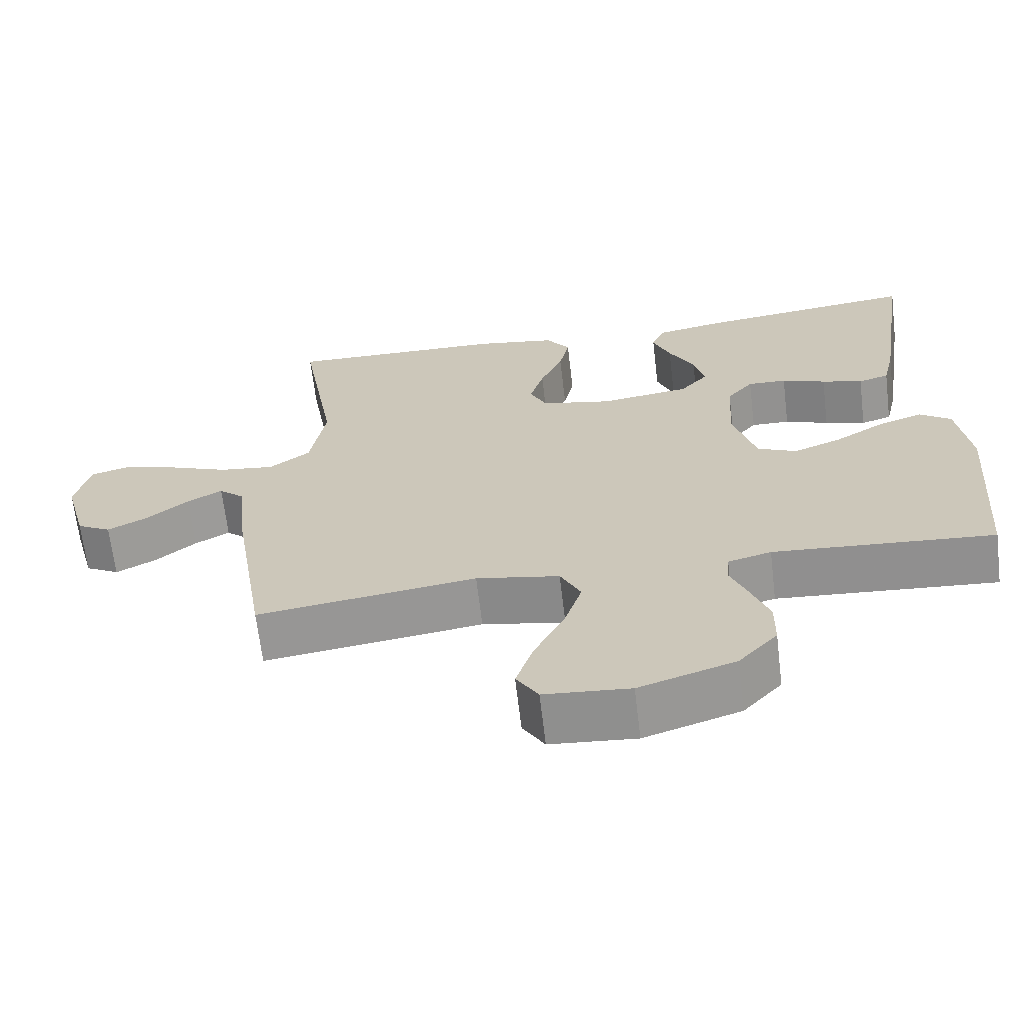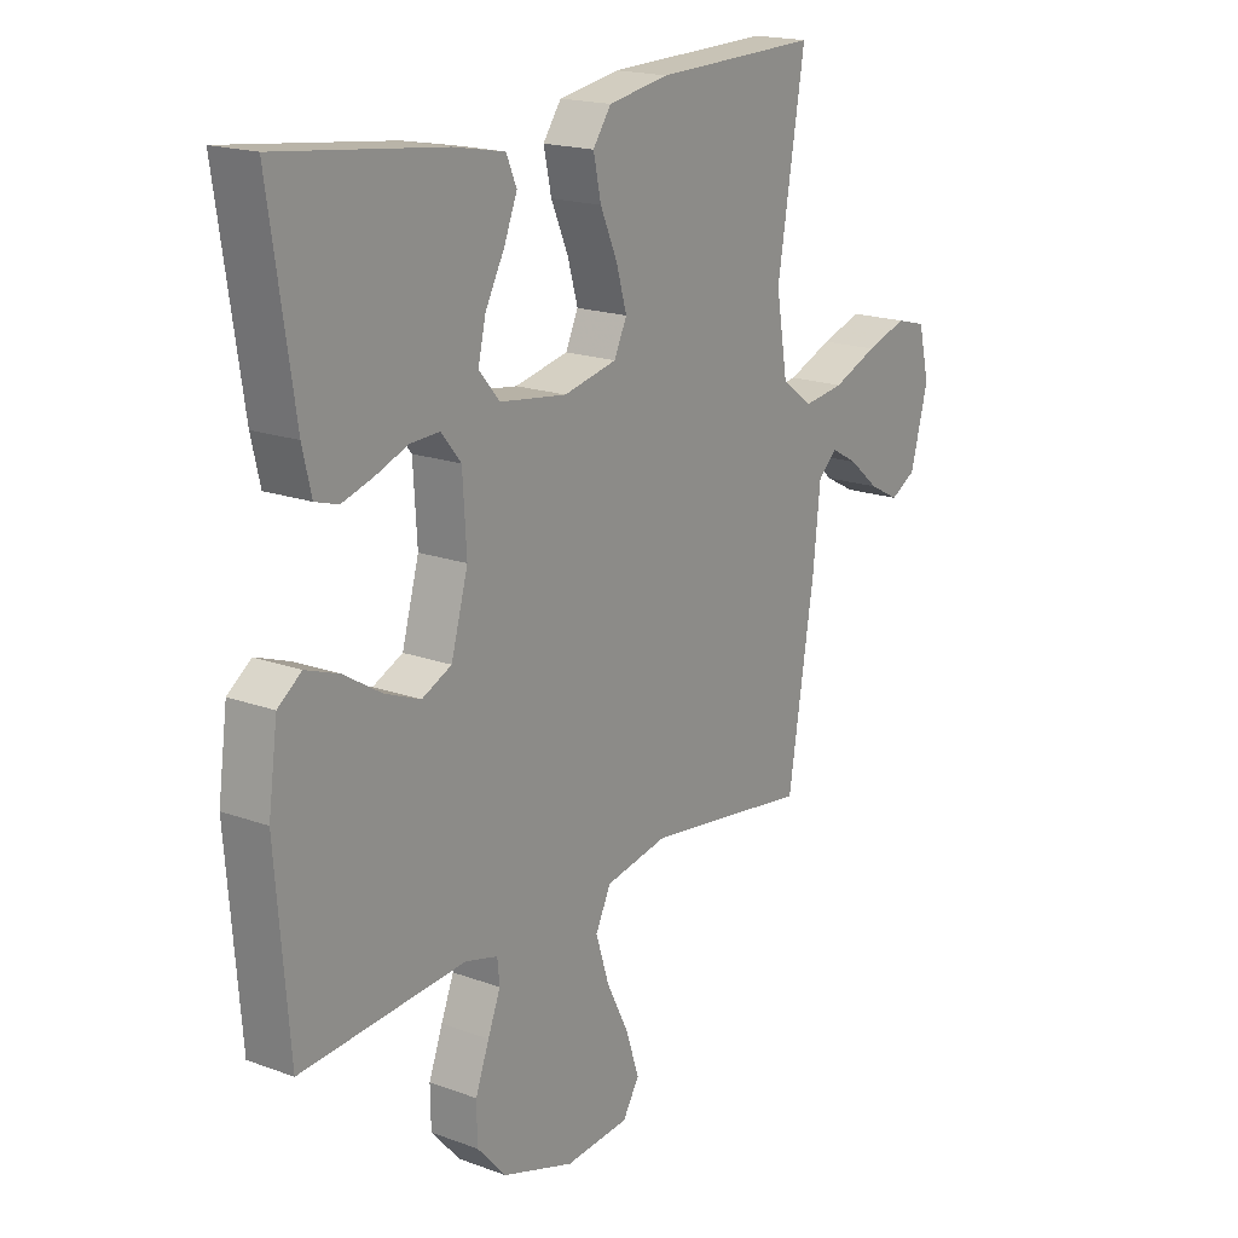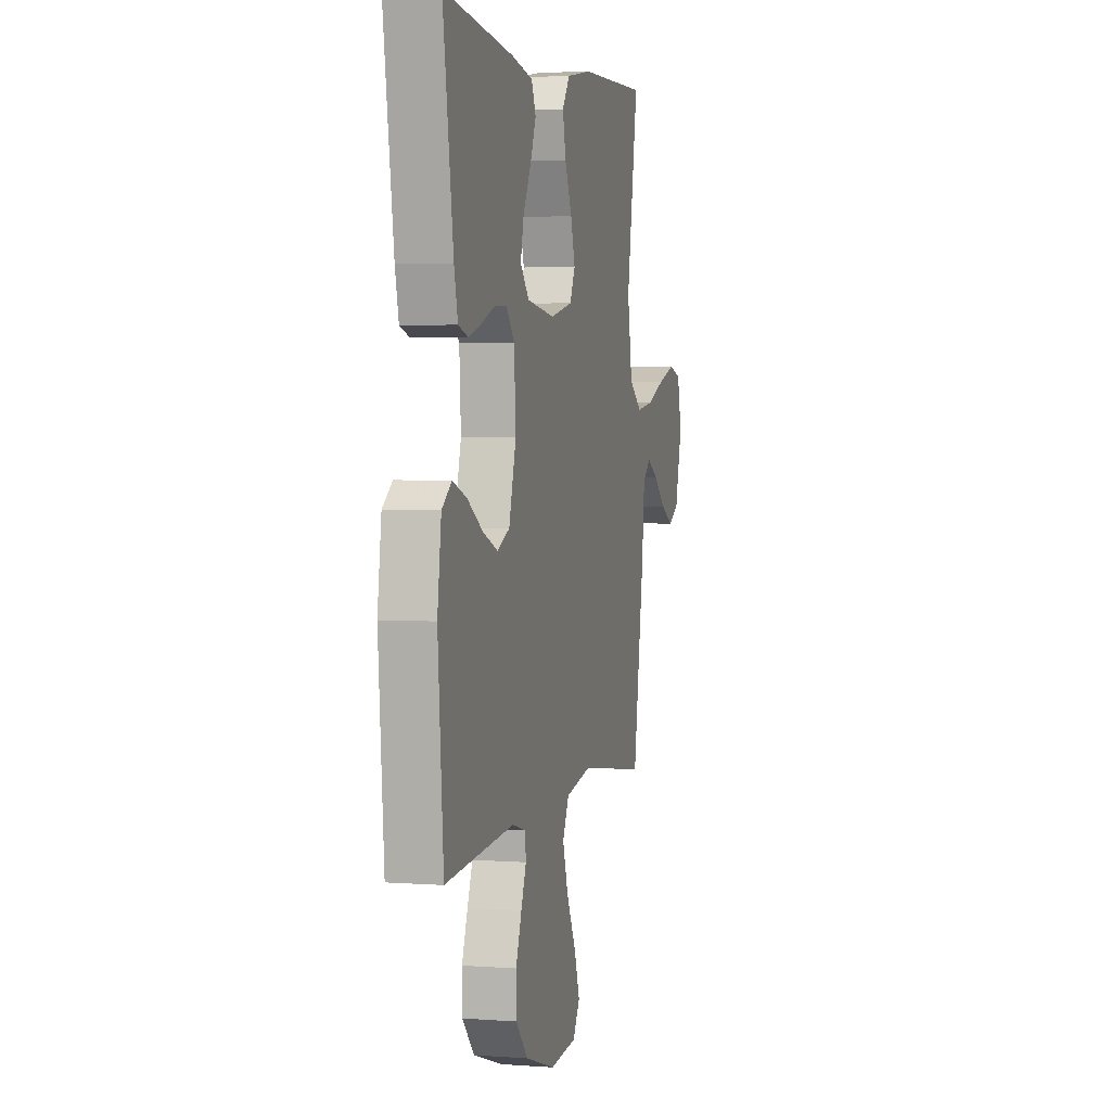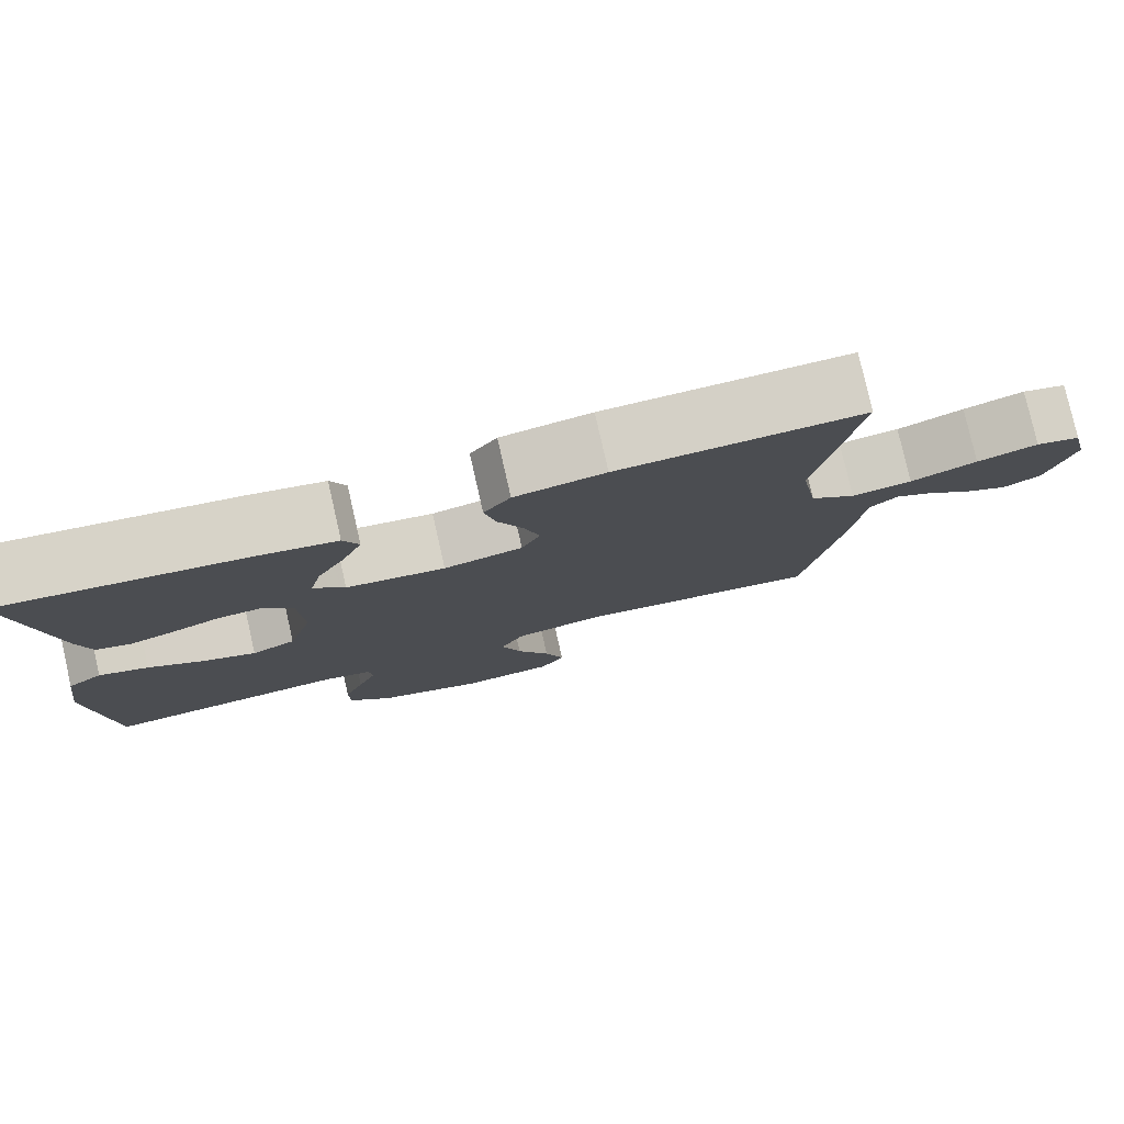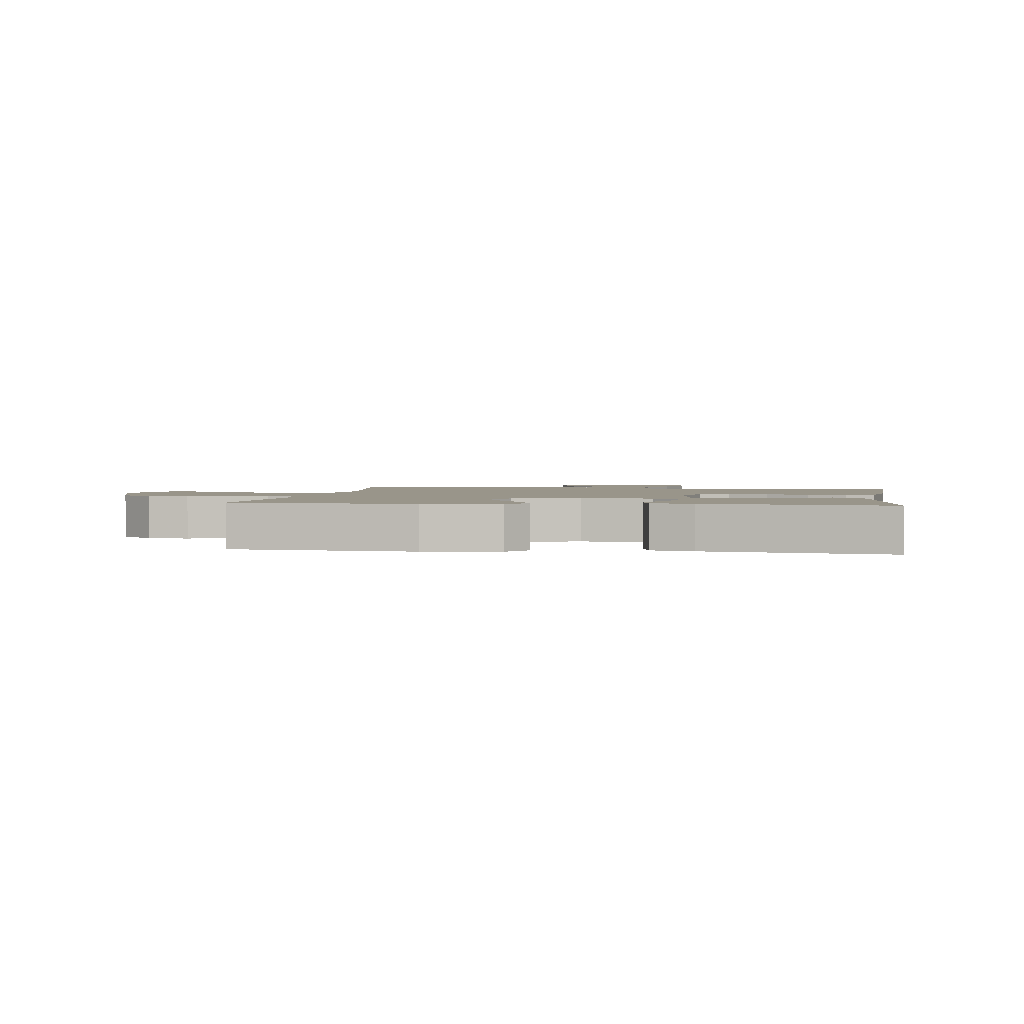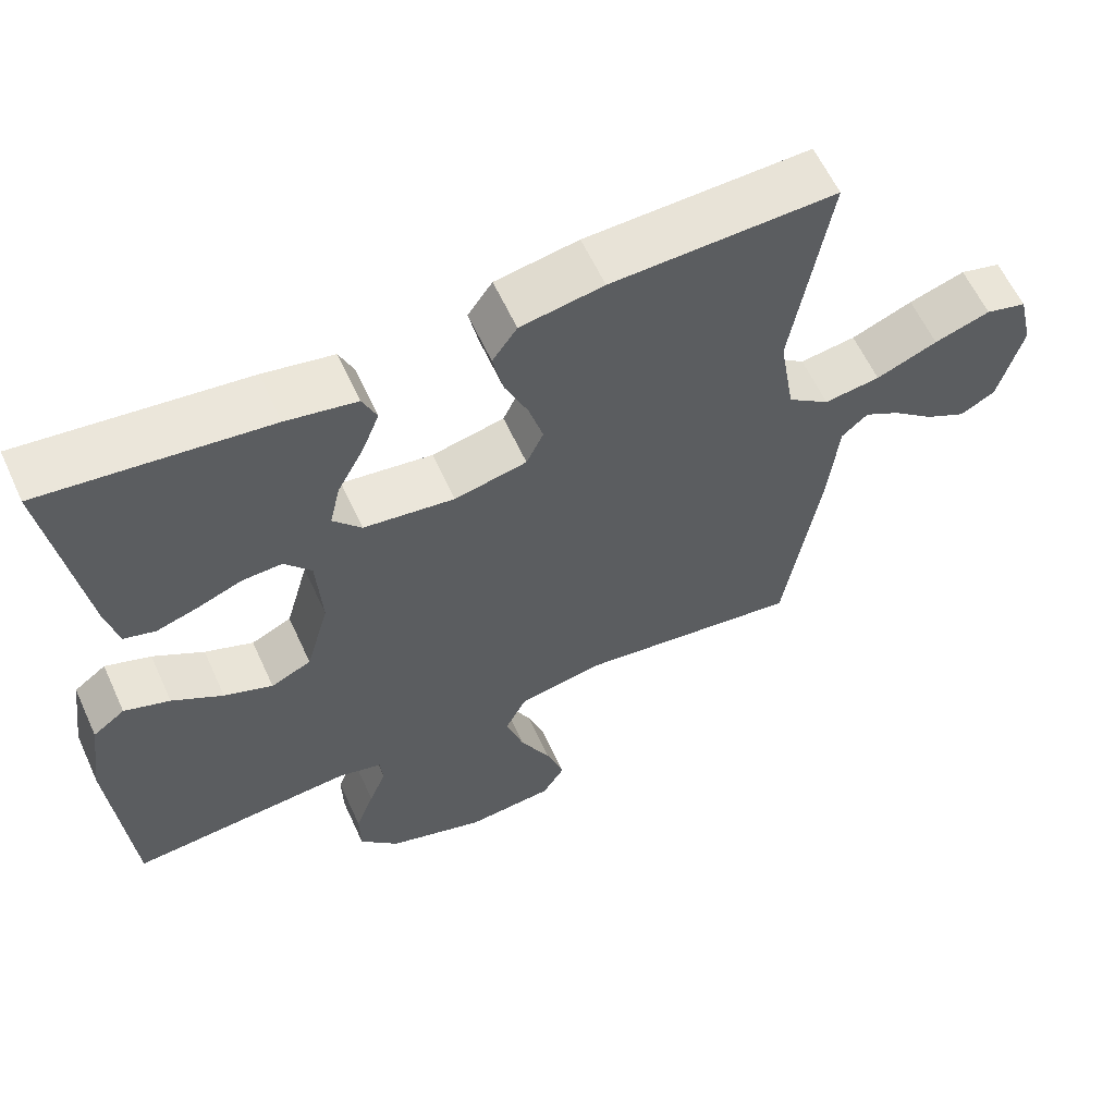
<metadata>
{"format":"obj","ext":"obj","renderer":"f3d","projection":"perspective","resolution":1024,"background":"white","views":[{"elev":-66.6,"azim":-173.2,"up":"+Z"},{"elev":18.4,"azim":-54.7,"up":"+Z"},{"elev":3.2,"azim":-75.9,"up":"+Z"},{"elev":79.2,"azim":-12.8,"up":"+Z"},{"elev":2.0,"azim":-81.5,"up":"+Y"},{"elev":60.6,"azim":-24.6,"up":"+Z"}]}
</metadata>
<code>
v -0.5 0.07 0.5
v -0.2 0.07 0.464
v -0.106 0.07 0.446
v -0.087 0.07 0.402
v -0.111 0.07 0.342
v -0.146 0.07 0.276
v -0.16 0.07 0.215
v -0.122 0.07 0.171
v 0 0.07 0.154
v 0.097 0.07 0.175
v 0.12 0.07 0.224
v 0.101 0.07 0.29
v 0.07 0.07 0.361
v 0.056 0.07 0.426
v 0.089 0.07 0.473
v 0.2 0.07 0.492
v 0.5 0.07 0.5
v 0.45 0.07 0.2
v 0.471 0.07 0.075
v 0.527 0.07 0.033
v 0.602 0.07 0.043
v 0.684 0.07 0.076
v 0.759 0.07 0.1
v 0.814 0.07 0.085
v 0.834 0.07 0
v 0.802 0.07 -0.12
v 0.755 0.07 -0.146
v 0.7 0.07 -0.117
v 0.644 0.07 -0.07
v 0.596 0.07 -0.043
v 0.561 0.07 -0.074
v 0.548 0.07 -0.2
v 0.5 0.07 -0.5
v 0.2 0.07 -0.459
v 0.086 0.07 -0.481
v 0.058 0.07 -0.538
v 0.082 0.07 -0.614
v 0.123 0.07 -0.696
v 0.147 0.07 -0.769
v 0.117 0.07 -0.818
v 0 0.07 -0.828
v -0.131 0.07 -0.785
v -0.184 0.07 -0.726
v -0.185 0.07 -0.659
v -0.16 0.07 -0.592
v -0.137 0.07 -0.534
v -0.141 0.07 -0.493
v -0.2 0.07 -0.477
v -0.5 0.07 -0.5
v -0.524 0.07 -0.2
v -0.507 0.07 -0.077
v -0.464 0.07 -0.045
v -0.403 0.07 -0.067
v -0.335 0.07 -0.109
v -0.27 0.07 -0.135
v -0.216 0.07 -0.11
v -0.185 0.07 0
v -0.192 0.07 0.116
v -0.228 0.07 0.16
v -0.281 0.07 0.158
v -0.341 0.07 0.135
v -0.397 0.07 0.118
v -0.439 0.07 0.131
v -0.455 0.07 0.2
v -0.5 0 0.5
v -0.2 0 0.464
v -0.106 0 0.446
v -0.087 0 0.402
v -0.111 0 0.342
v -0.146 0 0.276
v -0.16 0 0.215
v -0.122 0 0.171
v 0 0 0.154
v 0.097 0 0.175
v 0.12 0 0.224
v 0.101 0 0.29
v 0.07 0 0.361
v 0.056 0 0.426
v 0.089 0 0.473
v 0.2 0 0.492
v 0.5 0 0.5
v 0.45 0 0.2
v 0.471 0 0.075
v 0.527 0 0.033
v 0.602 0 0.043
v 0.684 0 0.076
v 0.759 0 0.1
v 0.814 0 0.085
v 0.834 0 0
v 0.802 0 -0.12
v 0.755 0 -0.146
v 0.7 0 -0.117
v 0.644 0 -0.07
v 0.596 0 -0.043
v 0.561 0 -0.074
v 0.548 0 -0.2
v 0.5 0 -0.5
v 0.2 0 -0.459
v 0.086 0 -0.481
v 0.058 0 -0.538
v 0.082 0 -0.614
v 0.123 0 -0.696
v 0.147 0 -0.769
v 0.117 0 -0.818
v 0 0 -0.828
v -0.131 0 -0.785
v -0.184 0 -0.726
v -0.185 0 -0.659
v -0.16 0 -0.592
v -0.137 0 -0.534
v -0.141 0 -0.493
v -0.2 0 -0.477
v -0.5 0 -0.5
v -0.524 0 -0.2
v -0.507 0 -0.077
v -0.464 0 -0.045
v -0.403 0 -0.067
v -0.335 0 -0.109
v -0.27 0 -0.135
v -0.216 0 -0.11
v -0.185 0 0
v -0.192 0 0.116
v -0.228 0 0.16
v -0.281 0 0.158
v -0.341 0 0.135
v -0.397 0 0.118
v -0.439 0 0.131
v -0.455 0 0.2
f 4 5 6
f 3 4 6
f 2 3 6
f 1 2 6
f 64 1 6
f 63 64 6
f 62 63 6
f 61 62 6
f 60 61 6
f 59 60 6 7
f 58 59 7 8
f 57 58 8 9
f 56 57 9 10
f 52 53 54
f 51 52 54
f 50 51 54
f 49 50 54
f 48 49 54
f 47 48 54 55
f 44 45 46
f 43 44 46
f 42 43 46
f 41 42 46
f 40 41 46
f 39 40 46
f 38 39 46
f 37 38 46
f 36 37 46 47
f 47 55 56
f 36 47 56
f 35 36 56
f 31 32 33 34
f 27 28 29
f 26 27 29
f 25 26 29
f 24 25 29
f 23 24 29
f 22 23 29
f 21 22 29
f 20 21 29 30
f 19 20 30 31
f 16 17 18
f 15 16 18
f 14 15 18
f 13 14 18
f 12 13 18
f 11 12 18 19
f 31 34 35
f 19 31 35
f 11 19 35
f 10 11 35
f 10 35 56
f 70 69 68
f 70 68 67
f 70 67 66
f 70 66 65
f 70 65 128
f 70 128 127
f 70 127 126
f 70 126 125
f 70 125 124
f 71 70 124 123
f 72 71 123 122
f 73 72 122 121
f 74 73 121 120
f 118 117 116
f 118 116 115
f 118 115 114
f 118 114 113
f 118 113 112
f 119 118 112 111
f 110 109 108
f 110 108 107
f 110 107 106
f 110 106 105
f 110 105 104
f 110 104 103
f 110 103 102
f 110 102 101
f 111 110 101 100
f 120 119 111
f 120 111 100
f 120 100 99
f 98 97 96 95
f 93 92 91
f 93 91 90
f 93 90 89
f 93 89 88
f 93 88 87
f 93 87 86
f 93 86 85
f 94 93 85 84
f 95 94 84 83
f 82 81 80
f 82 80 79
f 82 79 78
f 82 78 77
f 82 77 76
f 83 82 76 75
f 99 98 95
f 99 95 83
f 99 83 75
f 99 75 74
f 120 99 74
f 1 65 66 2
f 2 66 67 3
f 3 67 68 4
f 4 68 69 5
f 5 69 70 6
f 6 70 71 7
f 7 71 72 8
f 8 72 73 9
f 9 73 74 10
f 10 74 75 11
f 11 75 76 12
f 12 76 77 13
f 13 77 78 14
f 14 78 79 15
f 15 79 80 16
f 16 80 81 17
f 17 81 82 18
f 18 82 83 19
f 19 83 84 20
f 20 84 85 21
f 21 85 86 22
f 22 86 87 23
f 23 87 88 24
f 24 88 89 25
f 25 89 90 26
f 26 90 91 27
f 27 91 92 28
f 28 92 93 29
f 29 93 94 30
f 30 94 95 31
f 31 95 96 32
f 32 96 97 33
f 33 97 98 34
f 34 98 99 35
f 35 99 100 36
f 36 100 101 37
f 37 101 102 38
f 38 102 103 39
f 39 103 104 40
f 40 104 105 41
f 41 105 106 42
f 42 106 107 43
f 43 107 108 44
f 44 108 109 45
f 45 109 110 46
f 46 110 111 47
f 47 111 112 48
f 48 112 113 49
f 49 113 114 50
f 50 114 115 51
f 51 115 116 52
f 52 116 117 53
f 53 117 118 54
f 54 118 119 55
f 55 119 120 56
f 56 120 121 57
f 57 121 122 58
f 58 122 123 59
f 59 123 124 60
f 60 124 125 61
f 61 125 126 62
f 62 126 127 63
f 63 127 128 64
f 64 128 65 1

</code>
